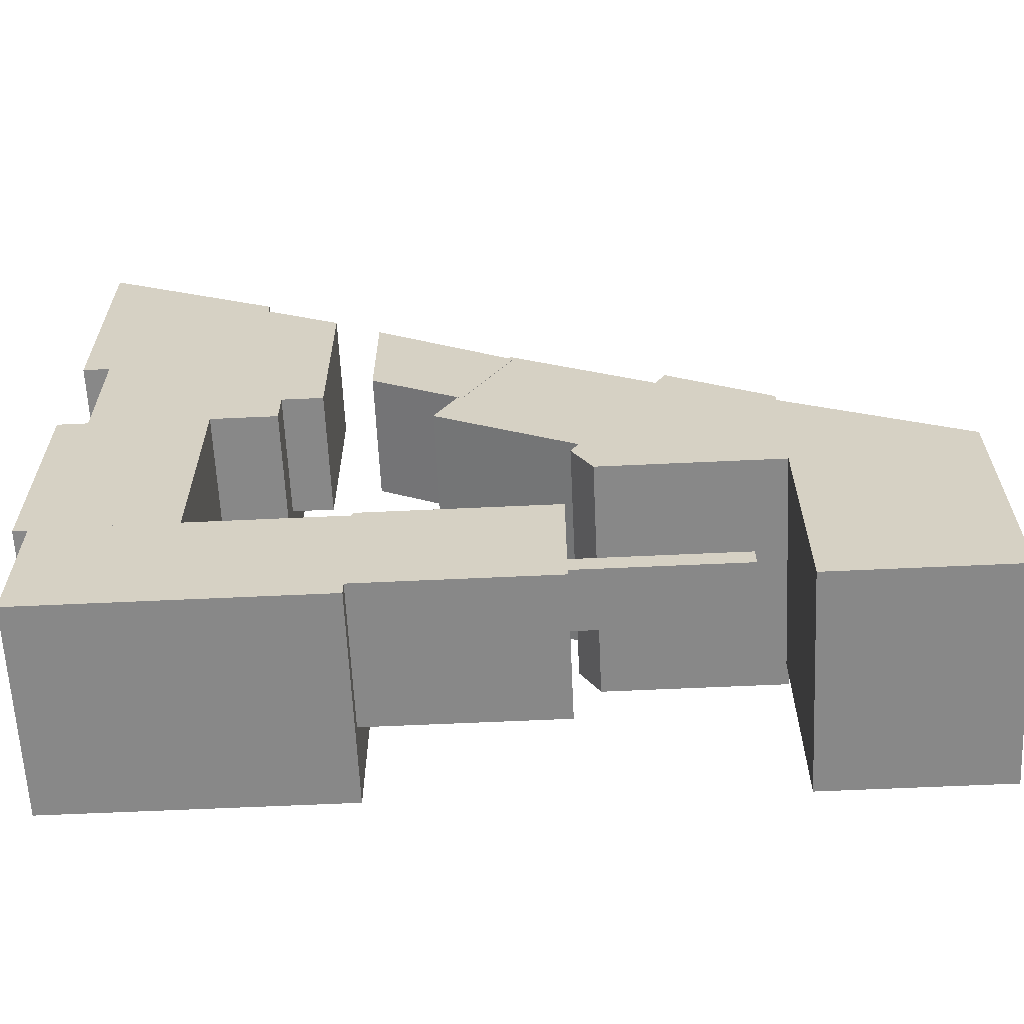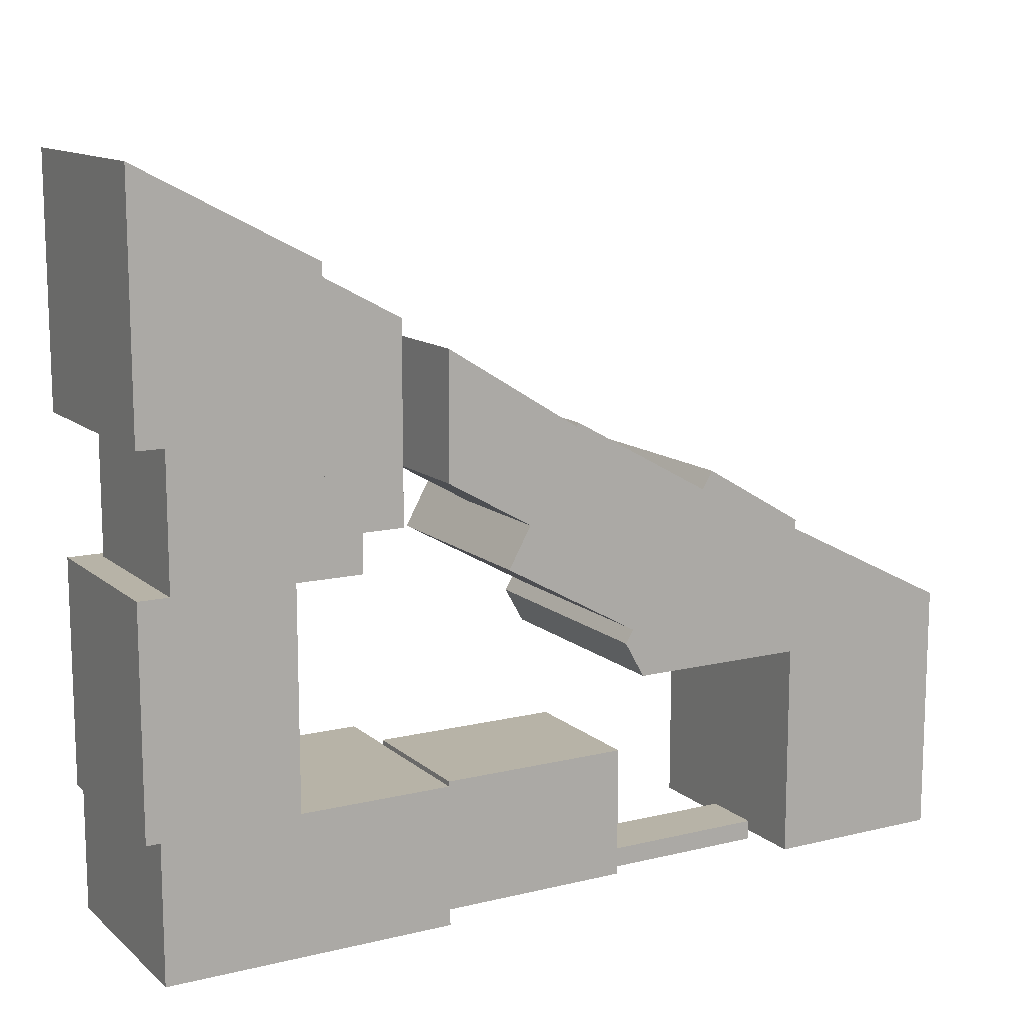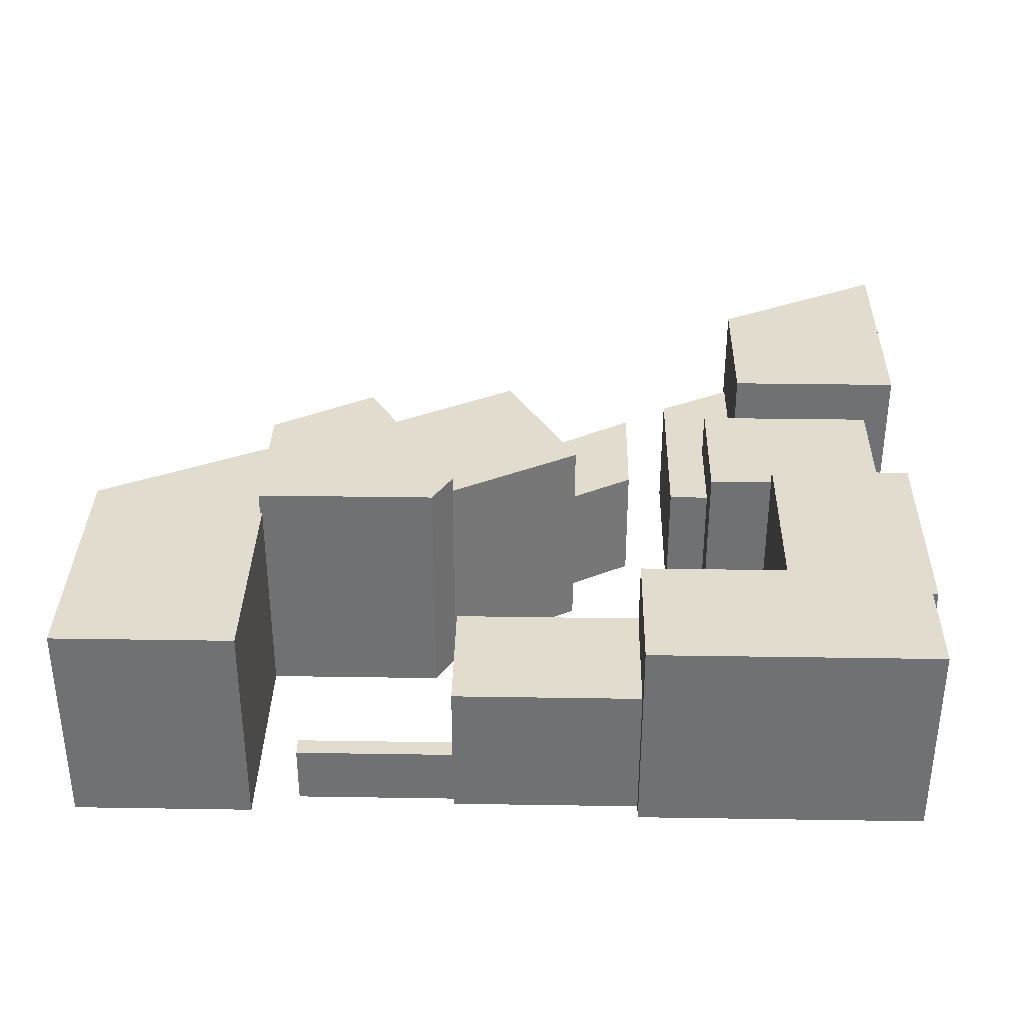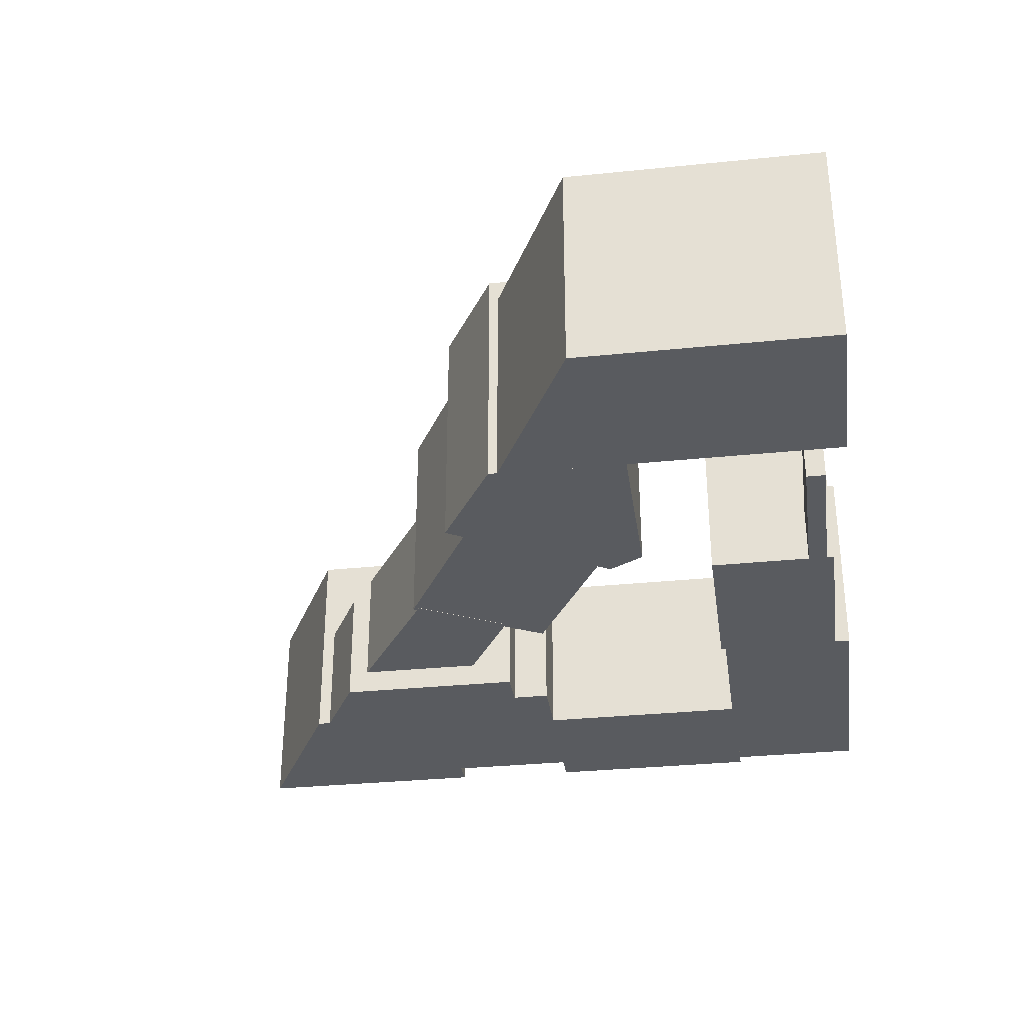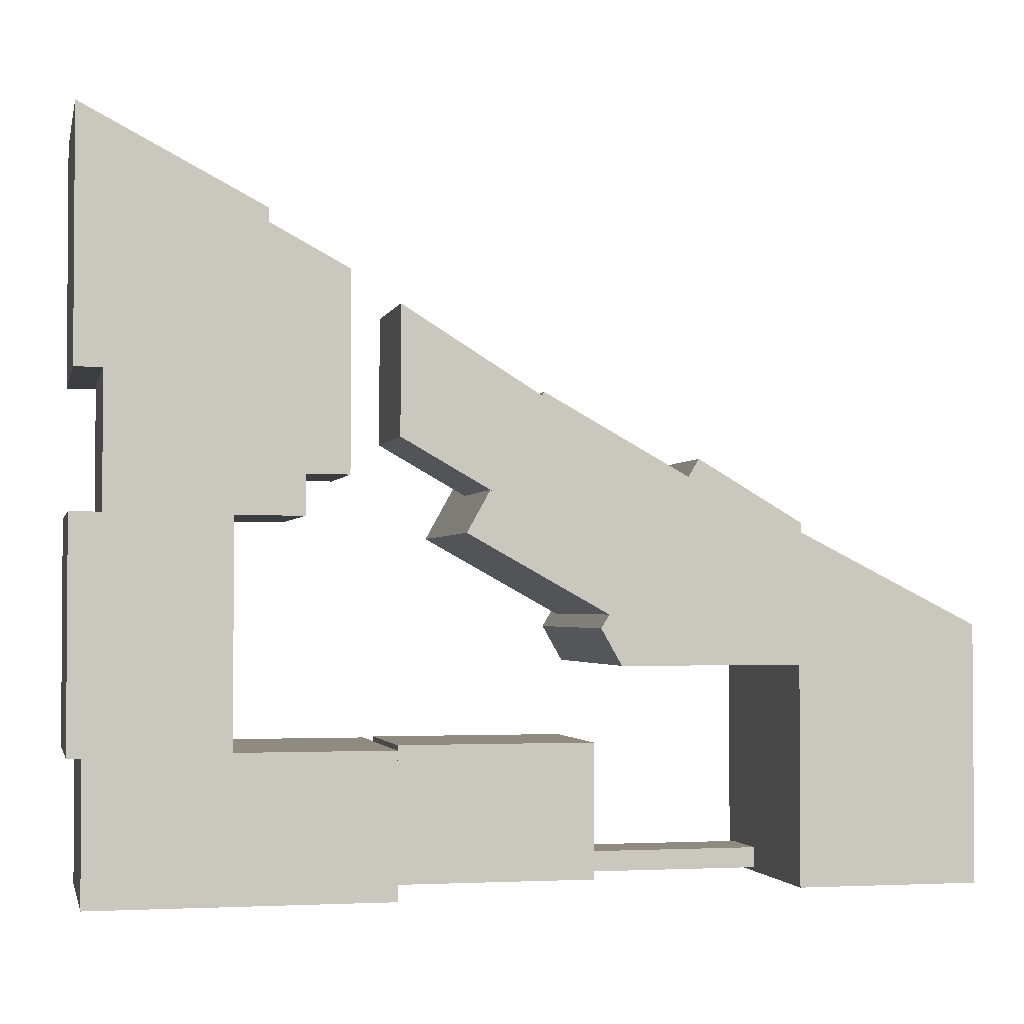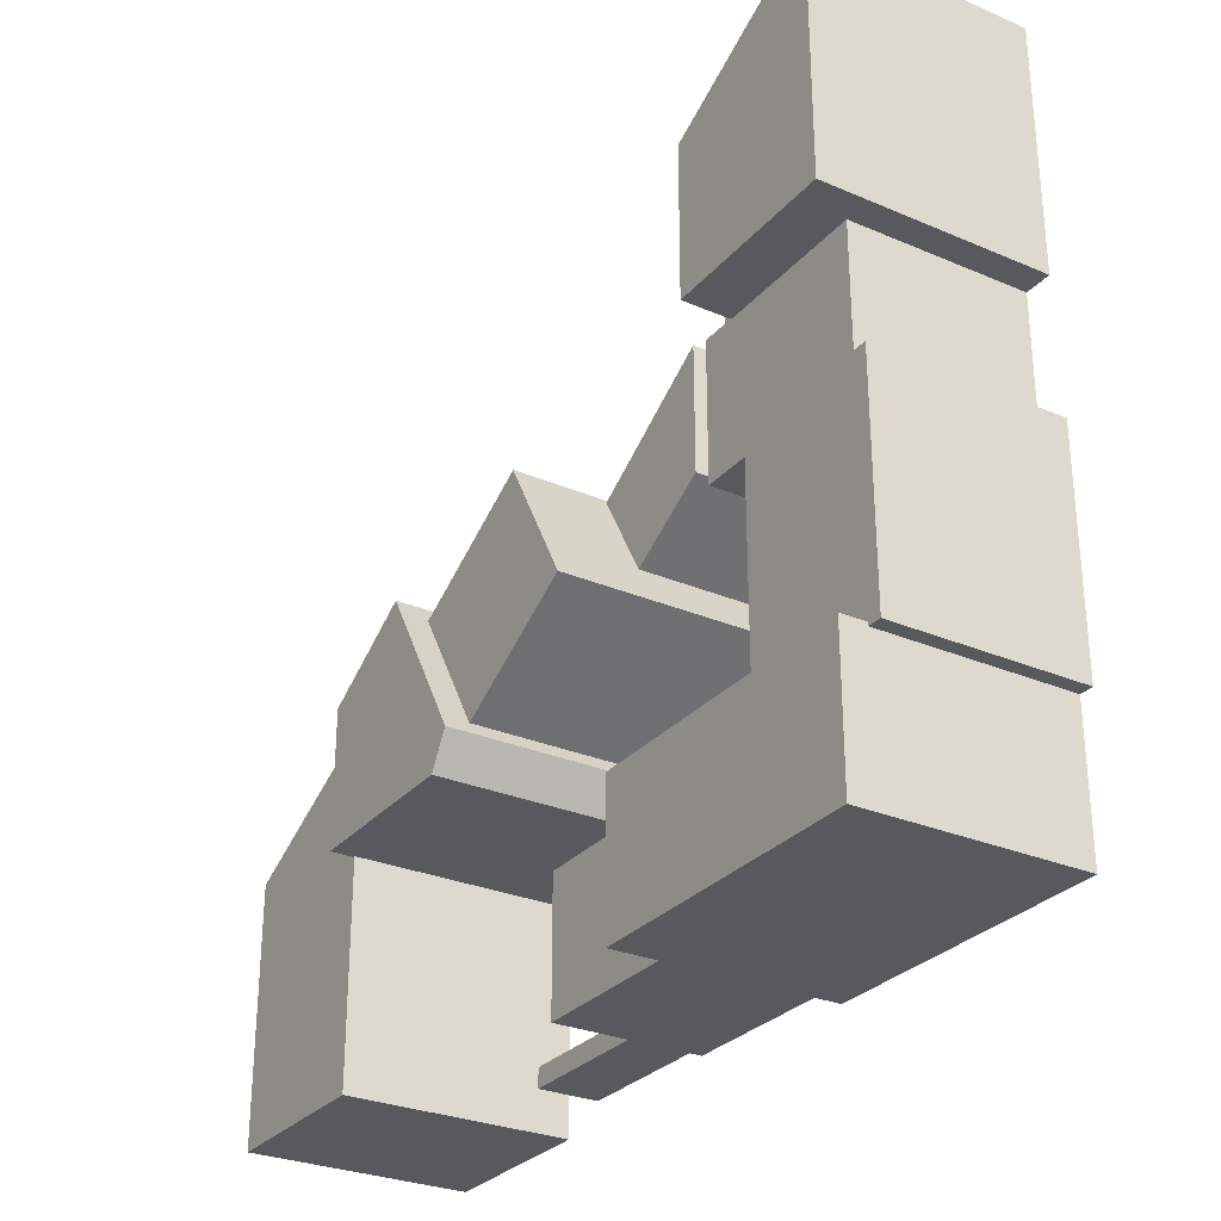
<metadata>
{"format":"obj","ext":"obj","renderer":"f3d","projection":"perspective","resolution":1024,"background":"white","views":[{"elev":-62.7,"azim":2.7,"up":"+Z"},{"elev":12.6,"azim":-29.3,"up":"+Z"},{"elev":34.6,"azim":-178.8,"up":"+Y"},{"elev":-32.5,"azim":98.1,"up":"+Y"},{"elev":-2.3,"azim":-12.6,"up":"+Z"},{"elev":-29.1,"azim":-122.3,"up":"+Z"}]}
</metadata>
<code>
o block5
v -22.57 0 2.524
v -22.57 5.289 2.524
v -22.57 0 -5.788
v -22.57 5.289 -5.788
v -18.22 0 0.3254
v -18.22 5.289 0.3254
v -18.22 0 -5.788
v -18.22 5.289 -5.788
v -25.01 0 4.188
v -25.01 5.836 4.188
v -39.31 5.303 11.92
v -39.31 0 11.92
v -22.52 0 2.72
v -22.52 5.836 2.72
v -22.52 0 -0.605
v -22.52 5.836 -0.605
v -28.71 0 5.677
v -28.71 5.19 5.677
v -30.51 0 2.431
v -30.51 5.19 2.431
v -25.04 0 3.639
v -25.04 5.19 3.639
v -26.85 0 0.3928
v -26.85 5.19 0.3928
v -32.04 -0.006543 7.618
v -32.04 2.981 7.618
v -32.05 -0.006543 4.595
v -32.05 2.981 4.595
v -28.65 -0.006543 5.519
v -28.65 2.981 5.519
v -29.86 -0.006543 3.349
v -29.86 2.981 3.349
v -27.36 0 0.2558
v -26.87 0 -0.605
v -26.87 5.836 -0.605
v -27.36 5.836 0.2558
v -39.31 0 6.02
v -39.31 5.303 6.02
v -35.03 0 9.68
v -35.03 5.303 9.68
v -35.03 0 6.02
v -35.03 5.303 6.02
v -35.07 0 9.383
v -35.07 2.999 9.383
v -35.07 0 3.722
v -35.07 2.999 3.722
v -33.18 0 8.369
v -33.18 2.999 8.369
v -33.18 0 3.722
v -33.18 2.999 3.722
v -38.67 0 6.038
v -38.67 4.156 6.038
v -38.67 0 2.788
v -38.67 4.156 2.788
v -34.18 0 6.038
v -34.18 4.156 6.038
v -34.18 0 2.788
v -34.18 4.156 2.788
v -39.4 0 2.841
v -39.4 4.474 2.841
v -39.4 0 -2.549
v -39.4 4.474 -2.549
v -35.78 0 2.841
v -35.78 4.474 2.841
v -35.78 0 -2.549
v -35.78 4.474 -2.549
v -39.07 0 -2.469
v -39.07 5.078 -2.469
v -39.07 0 -5.853
v -39.07 5.078 -5.853
v -32.08 0 -2.469
v -32.08 5.078 -2.469
v -32.08 0 -5.853
v -32.08 5.078 -5.853
v -32.1 0 -2.35
v -32.1 3.443 -2.35
v -32.1 0 -5.468
v -32.1 3.443 -5.468
v -27.55 0 -2.35
v -27.55 3.443 -2.35
v -27.55 0 -5.468
v -27.55 3.443 -5.468
v -27.61 1.436 -5.284
v -27.61 0 -5.284
v -23.71 0 -5.284
v -23.71 1.436 -5.284
v -27.61 0 -4.823
v -27.61 1.436 -4.823
v -23.71 0 -4.823
v -23.71 1.436 -4.823
v -22.57 0 -5.788
v -22.57 0 -5.788
v -22.57 0 2.524
v -22.57 0 2.524
v -22.57 5.289 2.524
v -22.57 5.289 2.524
v -22.57 5.289 -5.788
v -22.57 5.289 -5.788
v -18.22 0 -5.788
v -18.22 0 -5.788
v -18.22 5.289 -5.788
v -18.22 5.289 -5.788
v -18.22 0 0.3254
v -18.22 0 0.3254
v -18.22 5.289 0.3254
v -18.22 5.289 0.3254
v -35.03 0 6.02
v -35.03 0 6.02
v -39.31 0 6.02
v -39.31 0 6.02
v -25.01 0 4.188
v -25.01 0 4.188
v -25.01 5.836 4.188
v -25.01 5.836 4.188
v -39.31 0 11.92
v -39.31 0 11.92
v -39.31 5.303 11.92
v -39.31 5.303 11.92
v -39.31 5.303 6.02
v -39.31 5.303 6.02
v -22.52 5.836 -0.605
v -22.52 5.836 -0.605
v -22.52 0 -0.605
v -22.52 0 -0.605
v -22.52 0 2.72
v -22.52 0 2.72
v -22.52 5.836 2.72
v -22.52 5.836 2.72
v -30.51 0 2.431
v -30.51 0 2.431
v -28.71 0 5.677
v -28.71 0 5.677
v -28.71 5.19 5.677
v -28.71 5.19 5.677
v -30.51 5.19 2.431
v -30.51 5.19 2.431
v -26.85 0 0.3928
v -26.85 0 0.3928
v -26.85 5.19 0.3928
v -26.85 5.19 0.3928
v -25.04 0 3.639
v -25.04 0 3.639
v -25.04 5.19 3.639
v -25.04 5.19 3.639
v -32.05 -0.006543 4.595
v -32.05 -0.006543 4.595
v -32.04 -0.006543 7.618
v -32.04 -0.006543 7.618
v -32.04 2.981 7.618
v -32.04 2.981 7.618
v -32.05 2.981 4.595
v -32.05 2.981 4.595
v -29.86 -0.006543 3.349
v -29.86 -0.006543 3.349
v -29.86 2.981 3.349
v -29.86 2.981 3.349
v -28.65 -0.006543 5.519
v -28.65 -0.006543 5.519
v -28.65 2.981 5.519
v -28.65 2.981 5.519
v -27.36 5.836 0.2558
v -27.36 5.836 0.2558
v -26.87 5.836 -0.605
v -26.87 5.836 -0.605
v -26.87 0 -0.605
v -26.87 0 -0.605
v -27.36 0 0.2558
v -27.36 0 0.2558
v -35.03 5.303 6.02
v -35.03 5.303 6.02
v -35.03 0 9.68
v -35.03 0 9.68
v -35.03 5.303 9.68
v -35.03 5.303 9.68
v -35.07 0 3.722
v -35.07 0 3.722
v -35.07 0 9.383
v -35.07 0 9.383
v -35.07 2.999 9.383
v -35.07 2.999 9.383
v -35.07 2.999 3.722
v -35.07 2.999 3.722
v -33.18 0 3.722
v -33.18 0 3.722
v -33.18 2.999 3.722
v -33.18 2.999 3.722
v -33.18 0 8.369
v -33.18 0 8.369
v -33.18 2.999 8.369
v -33.18 2.999 8.369
v -38.67 0 2.788
v -38.67 0 2.788
v -38.67 0 6.038
v -38.67 0 6.038
v -38.67 4.156 6.038
v -38.67 4.156 6.038
v -38.67 4.156 2.788
v -38.67 4.156 2.788
v -34.18 0 2.788
v -34.18 0 2.788
v -34.18 4.156 2.788
v -34.18 4.156 2.788
v -34.18 0 6.038
v -34.18 0 6.038
v -34.18 4.156 6.038
v -34.18 4.156 6.038
v -39.4 0 -2.549
v -39.4 0 -2.549
v -39.4 0 2.841
v -39.4 0 2.841
v -39.4 4.474 2.841
v -39.4 4.474 2.841
v -39.4 4.474 -2.549
v -39.4 4.474 -2.549
v -35.78 0 -2.549
v -35.78 0 -2.549
v -35.78 4.474 -2.549
v -35.78 4.474 -2.549
v -35.78 0 2.841
v -35.78 0 2.841
v -35.78 4.474 2.841
v -35.78 4.474 2.841
v -39.07 0 -5.853
v -39.07 0 -5.853
v -39.07 0 -2.469
v -39.07 0 -2.469
v -39.07 5.078 -2.469
v -39.07 5.078 -2.469
v -39.07 5.078 -5.853
v -39.07 5.078 -5.853
v -32.08 0 -5.853
v -32.08 0 -5.853
v -32.08 5.078 -5.853
v -32.08 5.078 -5.853
v -32.08 0 -2.469
v -32.08 0 -2.469
v -32.08 5.078 -2.469
v -32.08 5.078 -2.469
v -32.1 0 -5.468
v -32.1 0 -5.468
v -32.1 0 -2.35
v -32.1 0 -2.35
v -32.1 3.443 -2.35
v -32.1 3.443 -2.35
v -32.1 3.443 -5.468
v -32.1 3.443 -5.468
v -27.55 0 -5.468
v -27.55 0 -5.468
v -27.55 3.443 -5.468
v -27.55 3.443 -5.468
v -27.55 0 -2.35
v -27.55 0 -2.35
v -27.55 3.443 -2.35
v -27.55 3.443 -2.35
v -23.71 0 -4.823
v -23.71 0 -4.823
v -23.71 0 -5.284
v -23.71 0 -5.284
v -27.61 0 -5.284
v -27.61 0 -5.284
v -27.61 1.436 -5.284
v -27.61 1.436 -5.284
v -23.71 1.436 -5.284
v -23.71 1.436 -5.284
v -23.71 1.436 -4.823
v -23.71 1.436 -4.823
v -27.61 0 -4.823
v -27.61 0 -4.823
v -27.61 1.436 -4.823
v -27.61 1.436 -4.823
f 93 95 97 91
f 92 98 101 99
f 100 102 105 103
f 104 106 96 94
f 3 7 5 1
f 8 4 2 6
f 165 164 121 123
f 122 163 161 114 127
f 124 16 128 125
f 126 14 113 111
f 112 10 162 168
f 115 117 119 110
f 131 133 135 129
f 130 136 139 137
f 138 140 143 141
f 142 144 134 132
f 19 23 21 17
f 24 20 18 22
f 147 149 151 145
f 146 152 155 153
f 154 156 159 157
f 158 160 150 148
f 27 31 29 25
f 32 28 26 30
f 35 166 167 36
f 33 34 15 13 9
f 109 120 169 107
f 108 170 173 171
f 172 174 118 116
f 37 41 39 12
f 42 38 11 40
f 177 179 181 175
f 176 182 185 183
f 184 186 189 187
f 188 190 180 178
f 45 49 47 43
f 50 46 44 48
f 193 195 197 191
f 192 198 201 199
f 200 202 205 203
f 204 206 196 194
f 53 57 55 51
f 58 54 52 56
f 209 211 213 207
f 208 214 217 215
f 216 218 221 219
f 220 222 212 210
f 61 65 63 59
f 66 62 60 64
f 225 227 229 223
f 224 230 233 231
f 232 234 237 235
f 236 238 228 226
f 69 73 71 67
f 74 70 68 72
f 241 243 245 239
f 240 246 249 247
f 248 250 253 251
f 252 254 244 242
f 77 81 79 75
f 82 78 76 80
f 259 261 263 258
f 257 264 265 255
f 256 266 269 267
f 268 270 262 260
f 85 89 87 84
f 90 86 83 88

</code>
